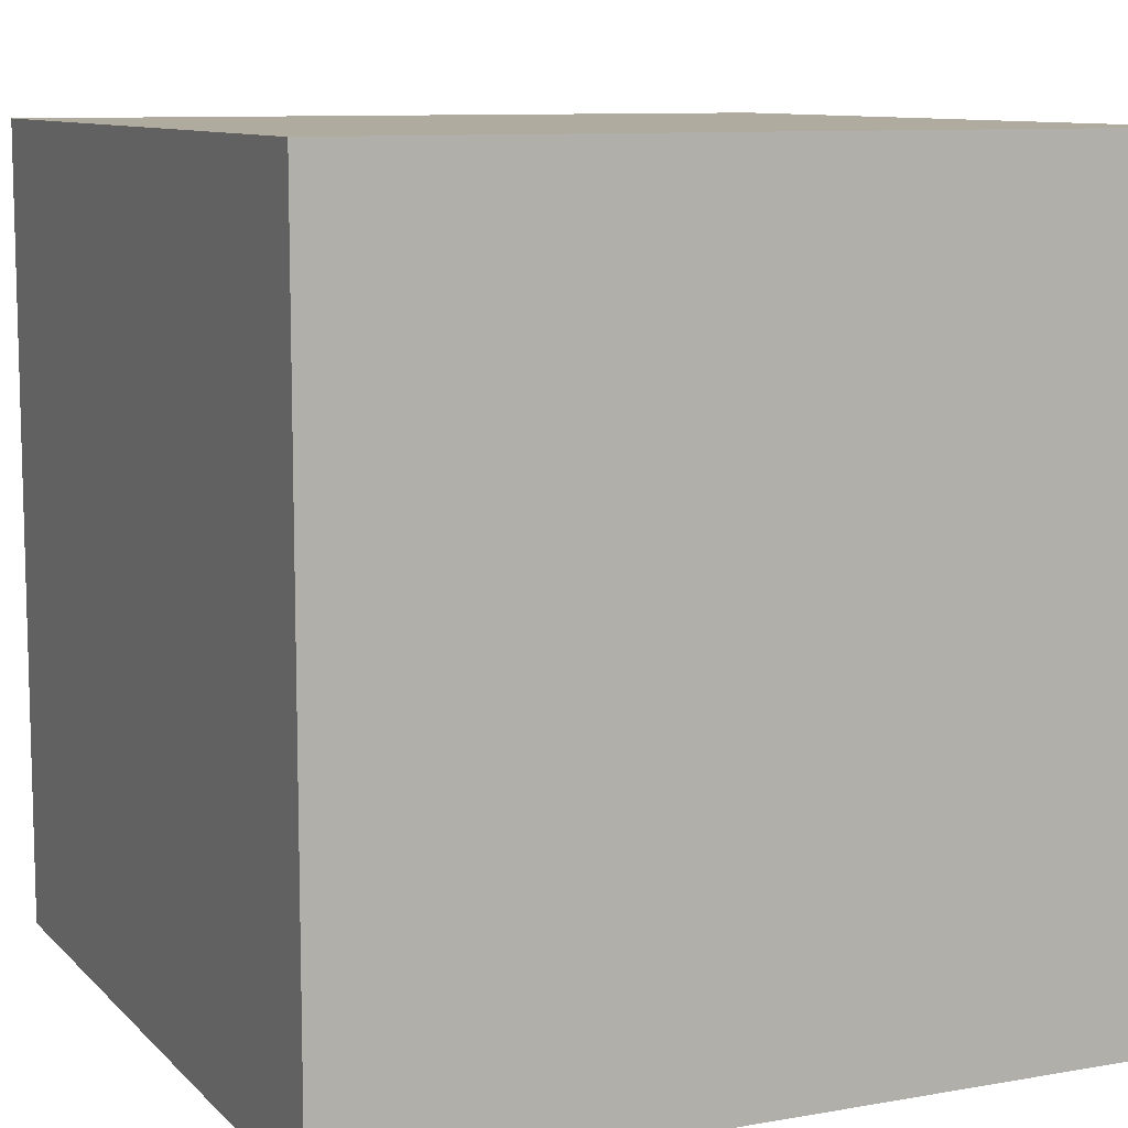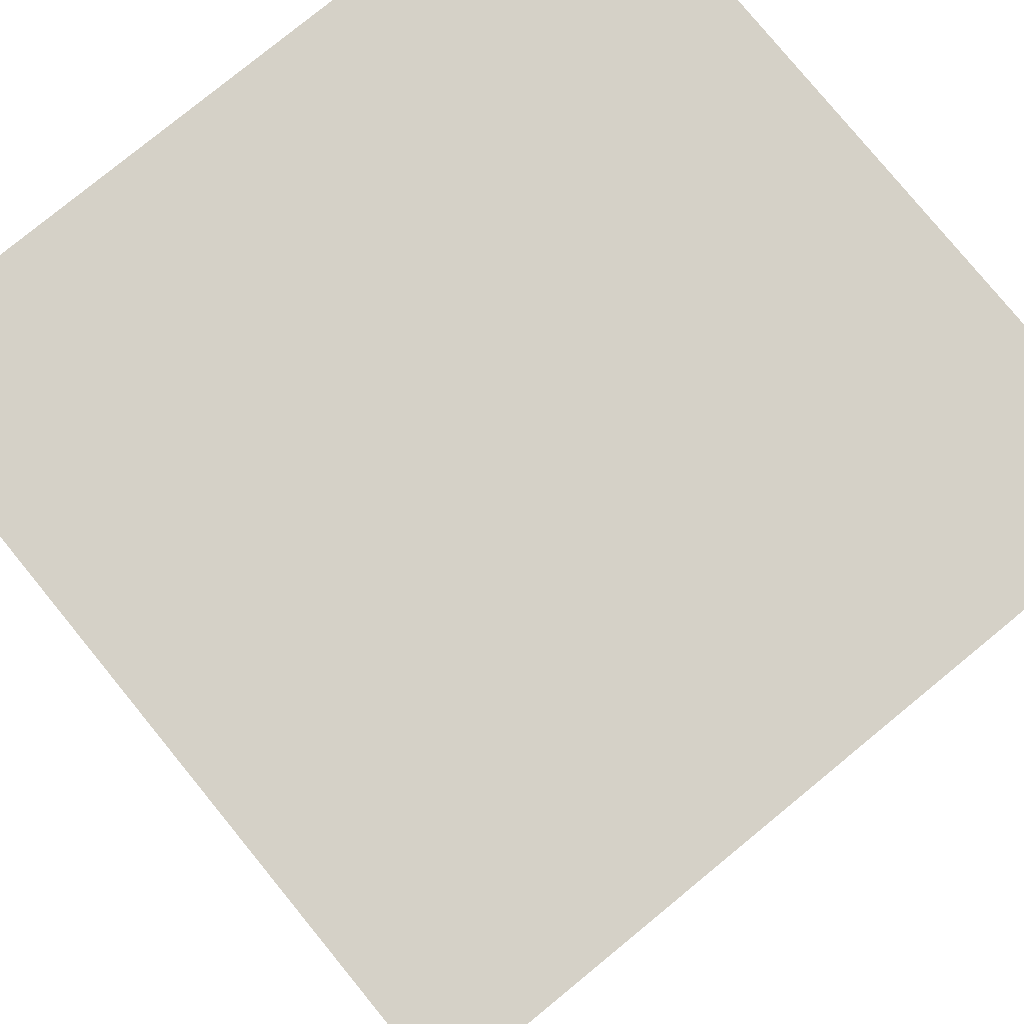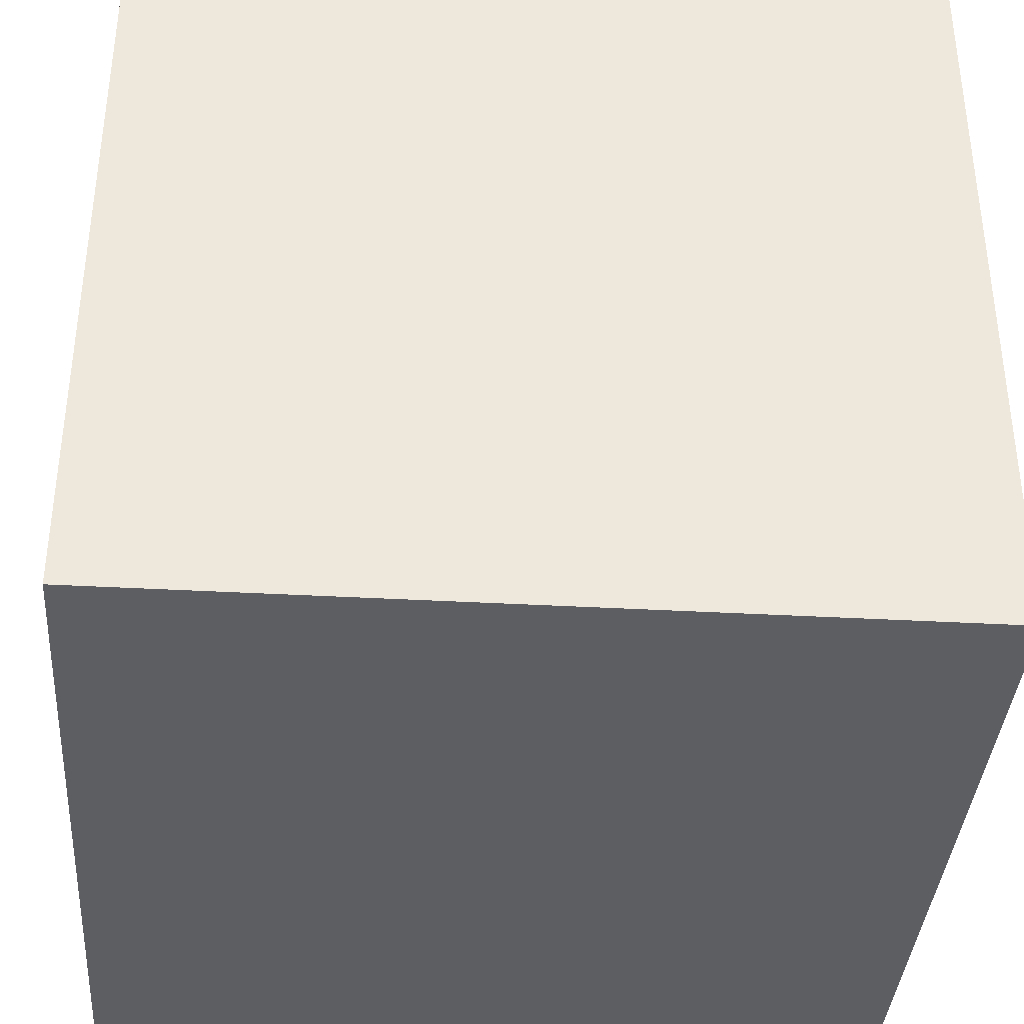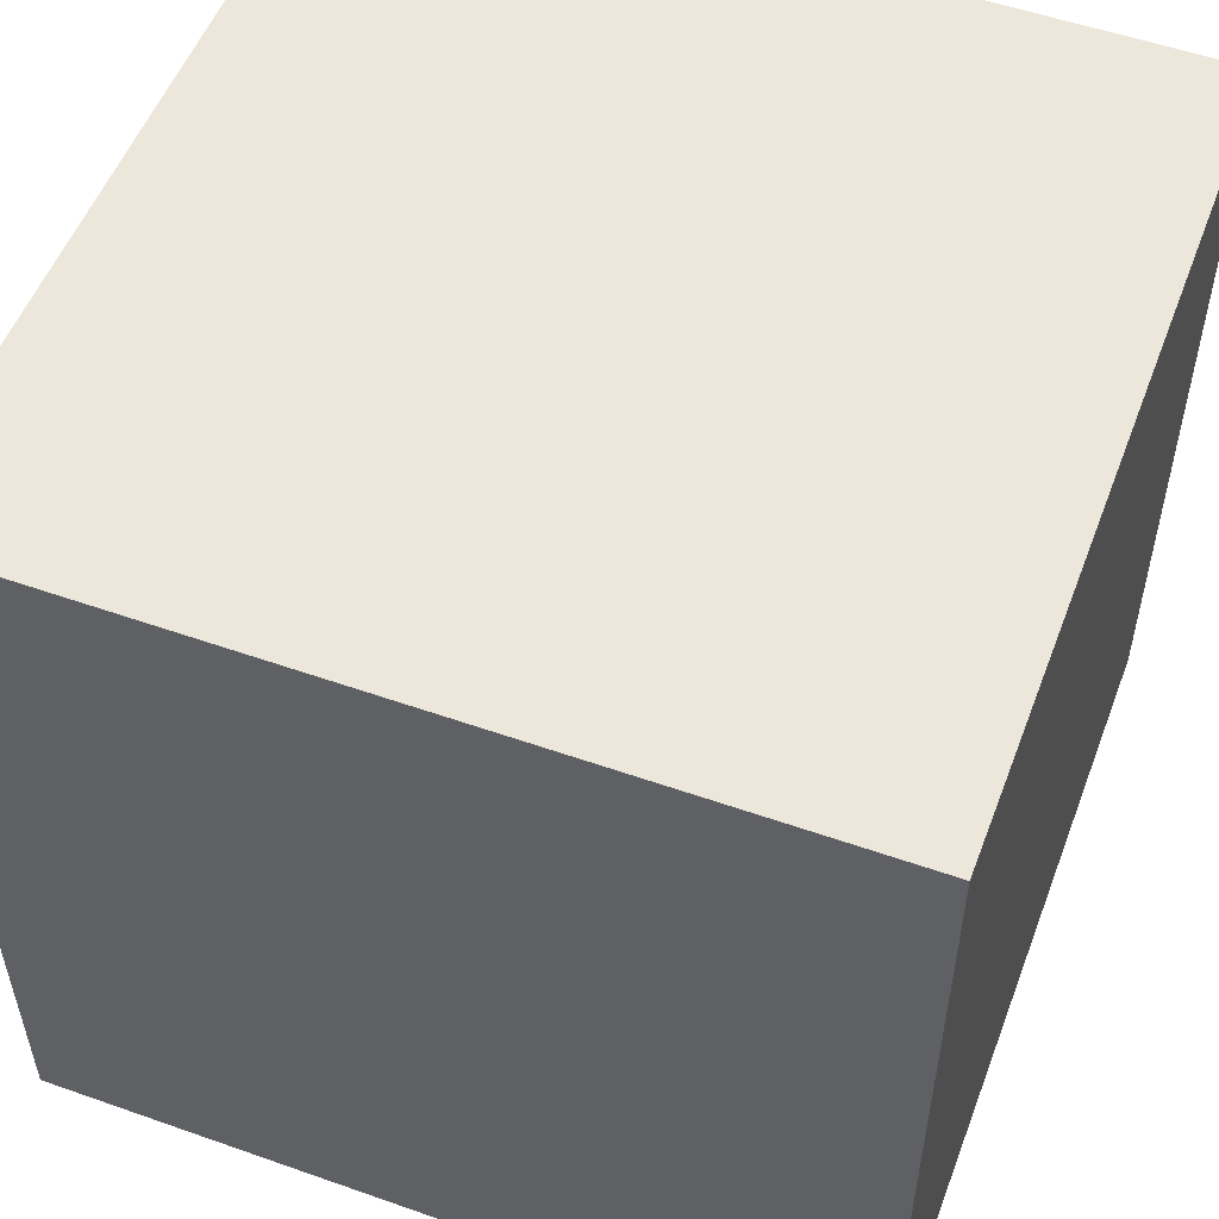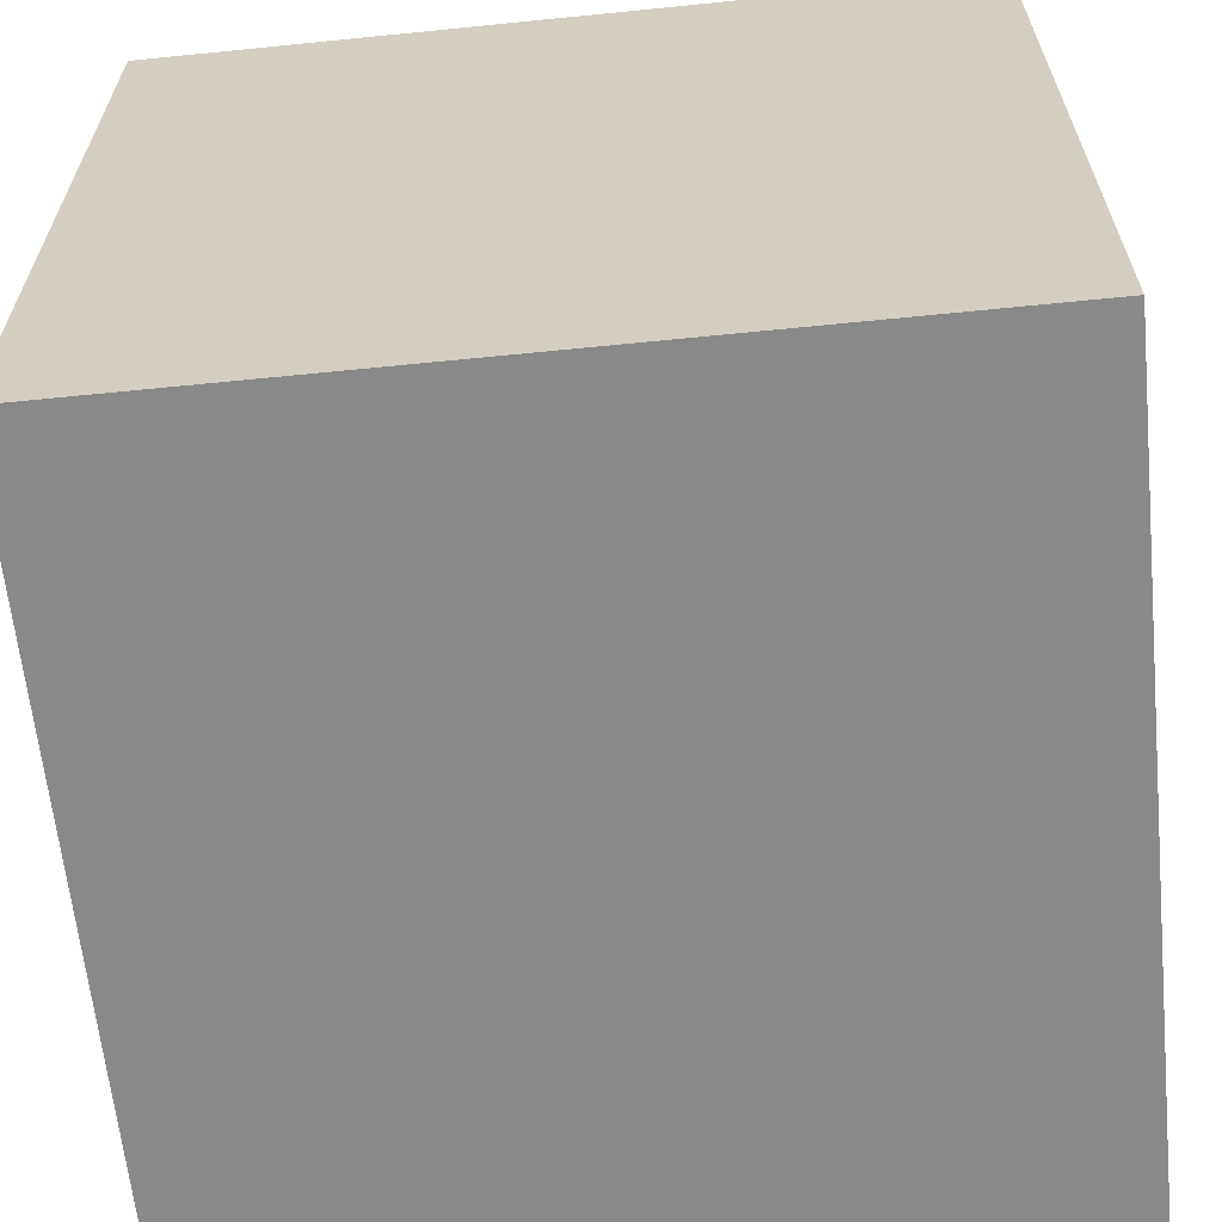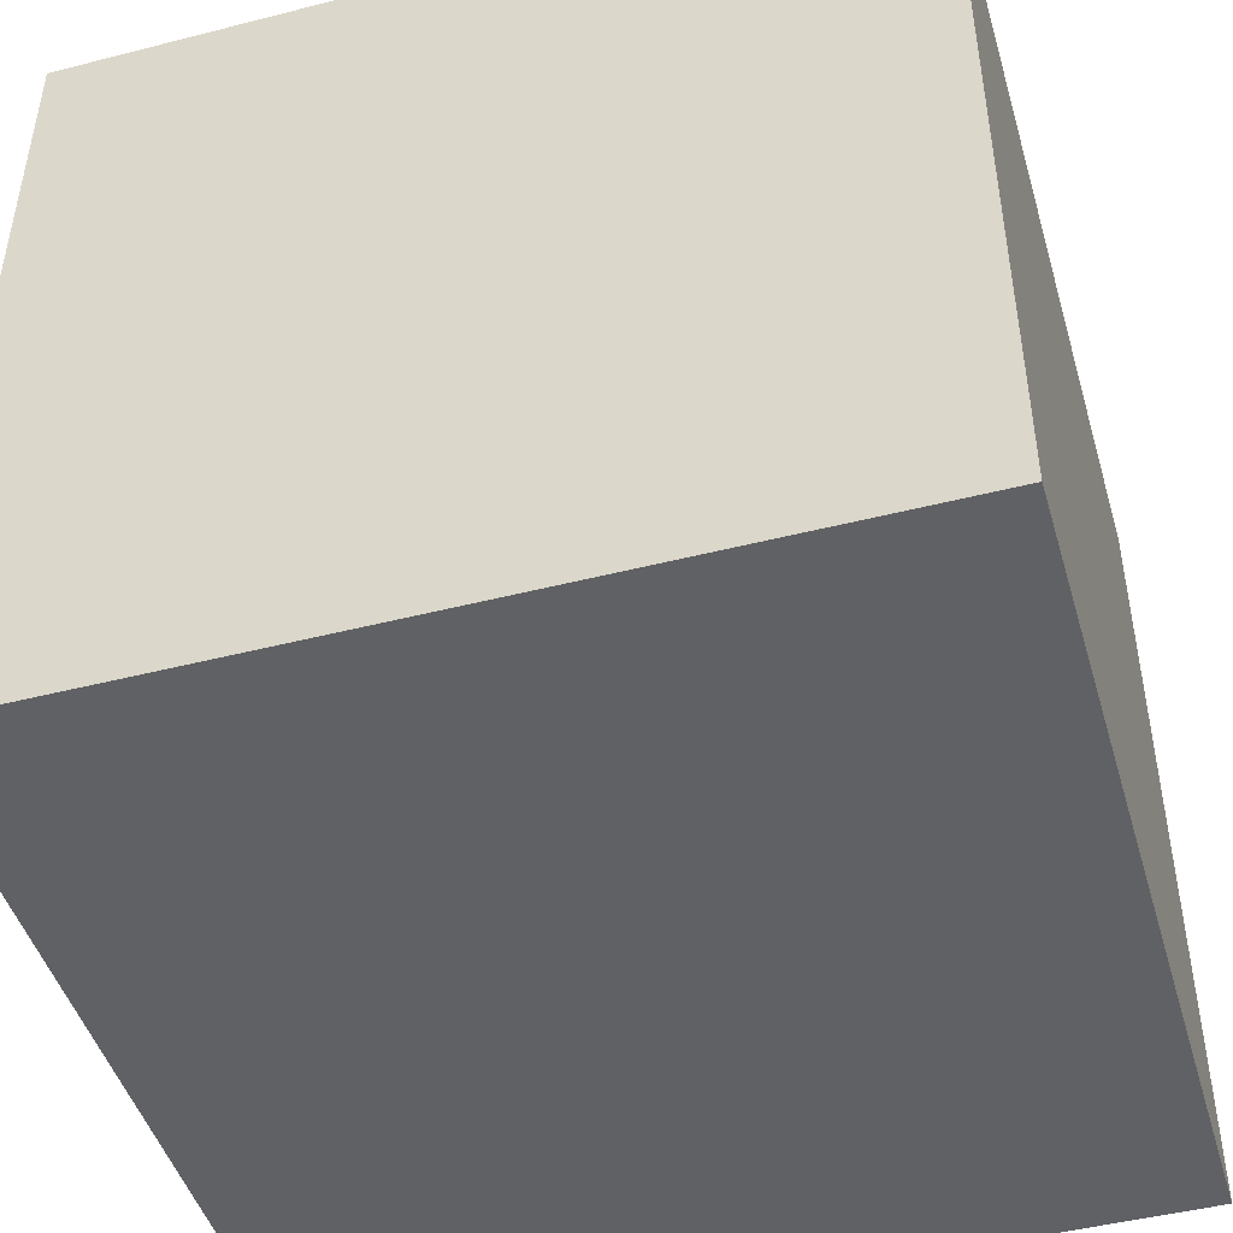
<metadata>
{"format":"obj","ext":"obj","renderer":"f3d","projection":"perspective","resolution":1024,"background":"white","views":[{"elev":9.7,"azim":-24.6,"up":"+Y"},{"elev":79.2,"azim":50.7,"up":"+Y"},{"elev":-37.5,"azim":-94.1,"up":"+Z"},{"elev":53.5,"azim":20.6,"up":"+Y"},{"elev":-63.3,"azim":-84.2,"up":"+Y"},{"elev":-46.7,"azim":-163.8,"up":"+Y"}]}
</metadata>
<code>
o apple
v -0.1 0 0.1
v -0.1 0 -0.2
v -0.1 0.3 0.1
v -0.1 0.3 -0.2
v 0.2 0 0.1
v 0.2 0 -0.2
v 0.2 0.3 0.1
v 0.2 0.3 -0.2
v -0.1 0 0.1
v -0.1 0.3 0.1
v 0.2 0 0.1
v 0.2 0.3 0.1
v -0.1 0 -0.2
v -0.1 0.3 -0.2
v 0.2 0 -0.2
v 0.2 0.3 -0.2
v -0.1 0 0.1
v 0.2 0 0.1
v -0.1 0 -0.2
v 0.2 0 -0.2
v -0.1 0.3 0.1
v 0.2 0.3 0.1
v -0.1 0.3 -0.2
v 0.2 0.3 -0.2
f 3 2 1
f 4 2 3
f 5 6 7
f 7 6 8
f 11 10 9
f 12 10 11
f 13 14 15
f 15 14 16
f 19 18 17
f 20 18 19
f 21 22 23
f 23 22 24

</code>
